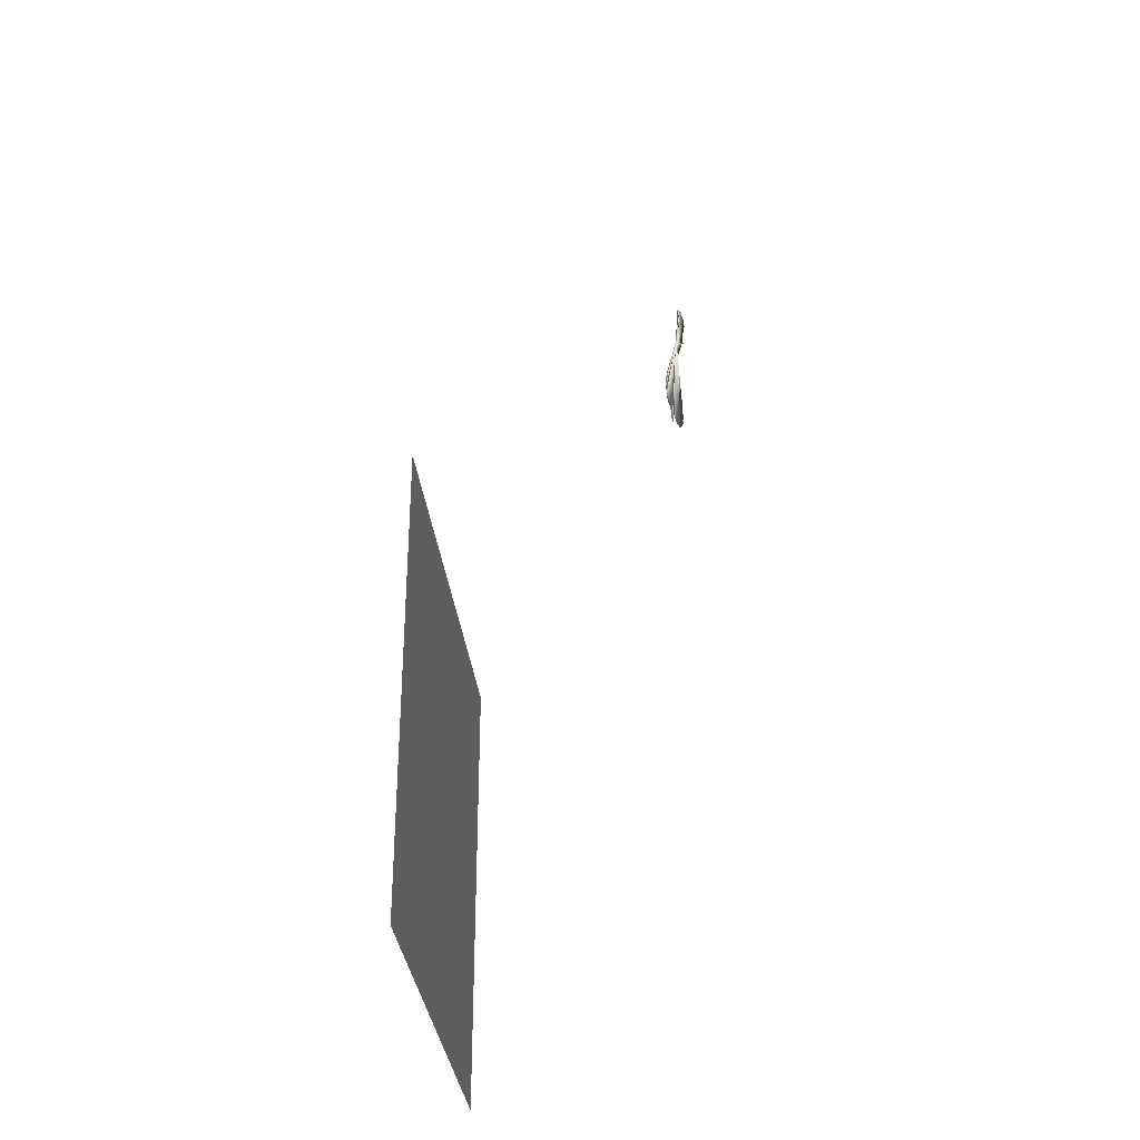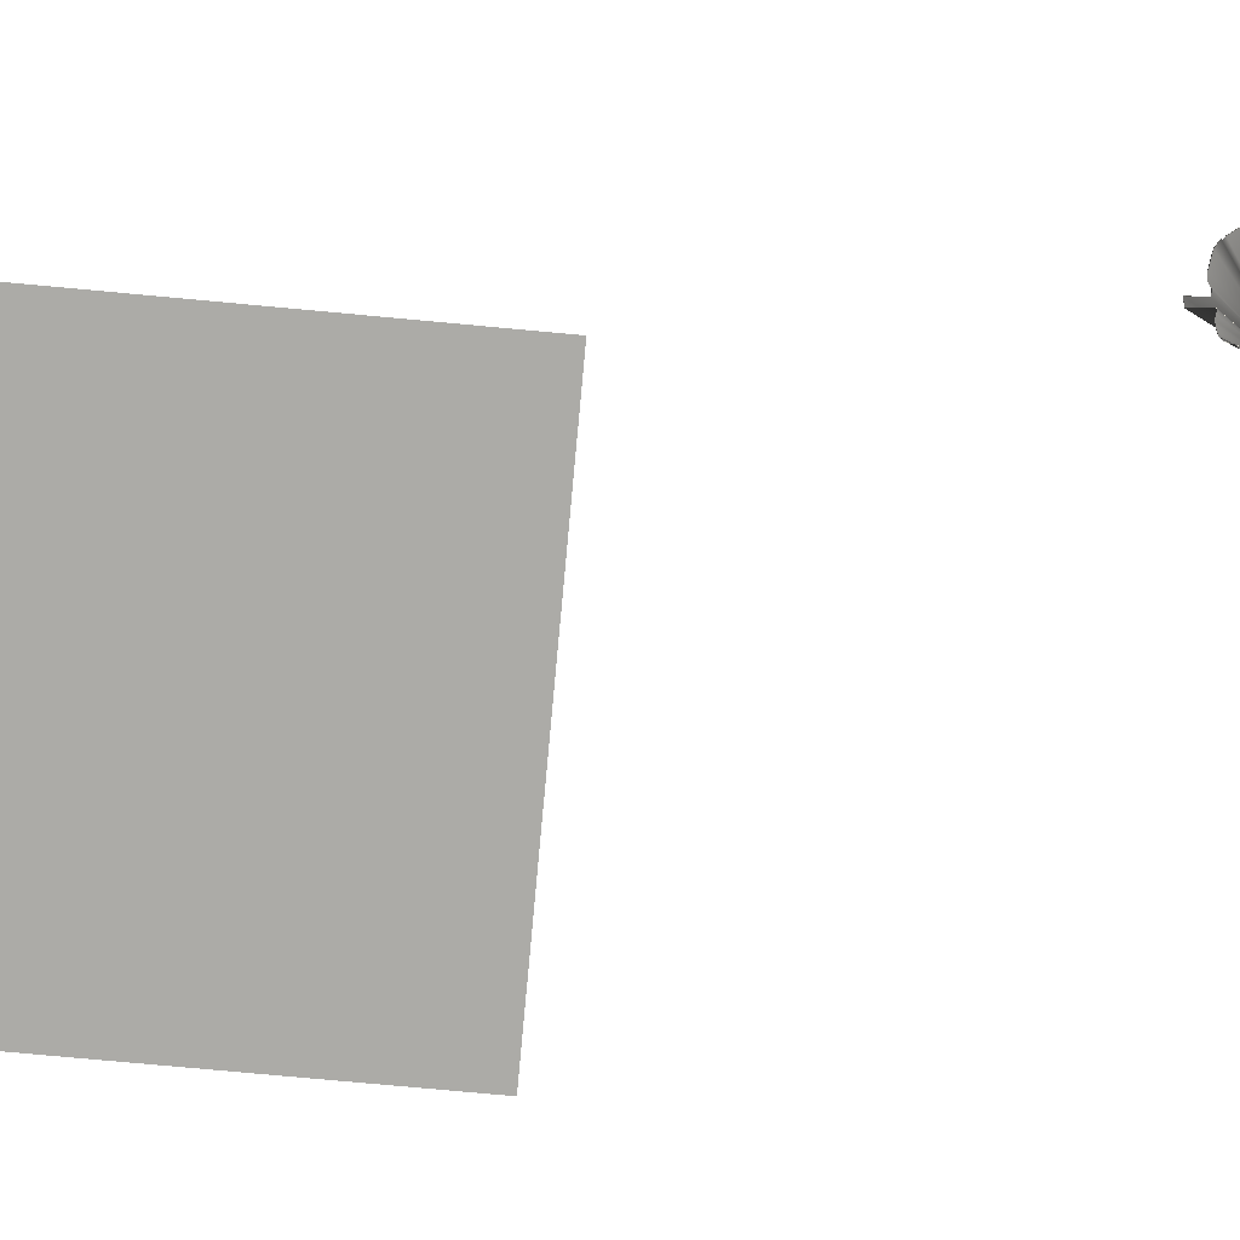
<metadata>
{"format":"obj","ext":"obj","renderer":"f3d","projection":"perspective","resolution":1024,"background":"white","views":[{"elev":-32.2,"azim":95.8,"up":"+Z"},{"elev":-76.3,"azim":-95.3,"up":"+Y"}]}
</metadata>
<code>
g the_leaf
v 2.468 0.4054 0.6442
v 2.367 0.4177 0.6079
v 2.317 0.4248 0.572
v 2.314 0.4289 0.5556
v 2.289 0.4175 0.5733
v 2.268 0.4135 0.5583
v 2.199 0.3993 0.4945
v 2.175 0.3974 0.427
v 2.186 0.3983 0.3956
v 2.154 0.3877 0.4069
v 2.114 0.3683 0.3959
v 2.054 0.3396 0.329
v 2.049 0.3237 0.2767
v 2.069 0.3252 0.2307
v 2.036 0.3202 0.2408
v 2.01 0.3094 0.2284
v 1.98 0.2922 0.1286
v 1.98 0.2902 0.09791
v 1.985 0.2918 0.08297
v 1.978 0.2917 0.08468
v 1.966 0.2851 0.06787
v 1.954 0.2877 -0.03183
v 1.96 0.2949 -0.07531
v 1.941 0.2963 -0.0762
v 1.943 0.3222 -0.2335
v 1.953 0.333 -0.2778
v 1.934 0.3364 -0.2758
v 1.92 0.3392 -0.3147
v 1.936 0.354 -0.4824
v 1.95 0.3616 -0.5293
v 1.937 0.3624 -0.5302
v 1.933 0.3585 -0.554
v 1.954 0.3583 -0.6141
v 1.979 0.3598 -0.6657
v 1.986 0.3643 -0.6916
v 2.019 0.361 -0.7005
v 1.99 0.3653 -0.7012
v 1.997 0.3598 -0.7392
v 2.064 0.3495 -0.8281
v 2.096 0.3455 -0.8517
v 2.081 0.3486 -0.8588
v 2.152 0.3303 -0.9028
v 2.297 0.2961 -0.9272
v 2.358 0.2889 -0.923
v 2.396 0.2832 -0.9034
v 2.414 0.2731 -0.8865
v 2.461 0.2575 -0.8926
v 2.472 0.266 -1.071
v 2.548 0.2542 -1.058
v 2.527 0.2398 -0.8733
v 2.526 0.2372 -0.854
v 2.541 0.2315 -0.8455
v 2.567 0.2262 -0.8479
v 2.606 0.2236 -0.8535
v 2.635 0.215 -0.8451
v 2.676 0.2107 -0.8307
v 2.716 0.2127 -0.8101
v 2.72 0.2121 -0.802
v 2.712 0.2097 -0.8002
v 2.733 0.2054 -0.7856
v 2.752 0.2046 -0.7338
v 2.746 0.1908 -0.7039
v 2.763 0.2027 -0.6931
v 2.764 0.2006 -0.6879
v 2.78 0.2062 -0.6698
v 2.792 0.2049 -0.6436
v 2.79 0.207 -0.6304
v 2.771 0.1972 -0.6317
v 2.795 0.2062 -0.6194
v 2.818 0.2153 -0.5863
v 2.853 0.2406 -0.538
v 2.839 0.2411 -0.5185
v 2.816 0.2278 -0.5243
v 2.866 0.2534 -0.4872
v 2.98 0.3284 -0.2773
v 3.004 0.3534 -0.2001
v 2.973 0.3479 -0.2073
v 3 0.3547 -0.1894
v 3.02 0.3599 -0.1341
v 3.026 0.3703 -0.09621
v 3.024 0.3709 -0.08994
v 3.011 0.3711 -0.07583
v 3.021 0.3708 -0.05853
v 3.018 0.3786 0.0405
v 3.009 0.3838 0.04924
v 2.98 0.3812 0.04374
v 3.002 0.3835 0.05986
v 3.007 0.3806 0.09778
v 3.007 0.3846 0.1121
v 2.992 0.386 0.1236
v 2.99 0.3888 0.1401
v 2.98 0.3868 0.1581
v 2.976 0.3868 0.1831
v 2.96 0.3906 0.1965
v 2.942 0.3967 0.2009
v 2.927 0.4016 0.1963
v 2.929 0.3914 0.2417
v 2.928 0.3901 0.2674
v 2.922 0.3916 0.2675
v 2.89 0.385 0.3176
v 2.867 0.3867 0.347
v 2.855 0.3899 0.3469
v 2.838 0.3959 0.3395
v 2.83 0.3883 0.3764
v 2.803 0.3822 0.429
v 2.761 0.3763 0.4792
v 2.698 0.3864 0.5292
v 2.688 0.3908 0.5273
v 2.674 0.4012 0.514
v 2.677 0.3942 0.5287
v 2.647 0.394 0.5524
v 2.609 0.3917 0.5849
v 2.554 0.3947 0.6154
v 2.468 0.4054 0.6442
v 2.367 0.4177 0.6079
v 2.317 0.4248 0.572
v 2.314 0.4289 0.5556
v 2.289 0.4175 0.5733
v 2.268 0.4135 0.5583
v 2.199 0.3993 0.4945
v 2.175 0.3974 0.427
v 2.186 0.3983 0.3956
v 2.154 0.3877 0.4069
v 2.114 0.3683 0.3959
v 2.054 0.3396 0.329
v 2.049 0.3237 0.2767
v 2.069 0.3252 0.2307
v 2.036 0.3202 0.2408
v 2.01 0.3094 0.2284
v 1.98 0.2922 0.1286
v 1.98 0.2902 0.09791
v 1.985 0.2918 0.08297
v 1.978 0.2917 0.08468
v 1.966 0.2851 0.06787
v 1.954 0.2877 -0.03183
v 1.96 0.2949 -0.07531
v 1.941 0.2963 -0.0762
v 1.943 0.3222 -0.2335
v 1.953 0.333 -0.2778
v 1.934 0.3364 -0.2758
v 1.92 0.3392 -0.3147
v 1.936 0.354 -0.4824
v 1.95 0.3616 -0.5293
v 1.937 0.3624 -0.5302
v 1.933 0.3585 -0.554
v 1.954 0.3583 -0.6141
v 1.979 0.3598 -0.6657
v 1.986 0.3643 -0.6916
v 2.019 0.361 -0.7005
v 1.99 0.3653 -0.7012
v 1.997 0.3598 -0.7392
v 2.064 0.3495 -0.8281
v 2.096 0.3455 -0.8517
v 2.081 0.3486 -0.8588
v 2.152 0.3303 -0.9028
v 2.297 0.2961 -0.9272
v 2.358 0.2889 -0.923
v 2.396 0.2832 -0.9034
v 2.414 0.2731 -0.8865
v 2.461 0.2575 -0.8926
v 2.472 0.266 -1.071
v 2.548 0.2542 -1.058
v 2.527 0.2398 -0.8733
v 2.526 0.2372 -0.854
v 2.541 0.2315 -0.8455
v 2.567 0.2262 -0.8479
v 2.606 0.2236 -0.8535
v 2.635 0.215 -0.8451
v 2.676 0.2107 -0.8307
v 2.716 0.2127 -0.8101
v 2.72 0.2121 -0.802
v 2.712 0.2097 -0.8002
v 2.733 0.2054 -0.7856
v 2.752 0.2046 -0.7338
v 2.746 0.1908 -0.7039
v 2.763 0.2027 -0.6931
v 2.764 0.2006 -0.6879
v 2.78 0.2062 -0.6698
v 2.792 0.2049 -0.6436
v 2.79 0.207 -0.6304
v 2.771 0.1972 -0.6317
v 2.795 0.2062 -0.6194
v 2.818 0.2153 -0.5863
v 2.853 0.2406 -0.538
v 2.839 0.2411 -0.5185
v 2.816 0.2278 -0.5243
v 2.866 0.2534 -0.4872
v 2.98 0.3284 -0.2773
v 3.004 0.3534 -0.2001
v 2.973 0.3479 -0.2073
v 3 0.3547 -0.1894
v 3.02 0.3599 -0.1341
v 3.026 0.3703 -0.09621
v 3.024 0.3709 -0.08994
v 3.011 0.3711 -0.07583
v 3.021 0.3708 -0.05853
v 3.018 0.3786 0.0405
v 3.009 0.3838 0.04924
v 2.98 0.3812 0.04374
v 3.002 0.3835 0.05986
v 3.007 0.3806 0.09778
v 3.007 0.3846 0.1121
v 2.992 0.386 0.1236
v 2.99 0.3888 0.1401
v 2.98 0.3868 0.1581
v 2.976 0.3868 0.1831
v 2.96 0.3906 0.1965
v 2.942 0.3967 0.2009
v 2.927 0.4016 0.1963
v 2.929 0.3914 0.2417
v 2.928 0.3901 0.2674
v 2.922 0.3916 0.2675
v 2.89 0.385 0.3176
v 2.867 0.3867 0.347
v 2.855 0.3899 0.3469
v 2.838 0.3959 0.3395
v 2.83 0.3883 0.3764
v 2.803 0.3822 0.429
v 2.761 0.3763 0.4792
v 2.698 0.3864 0.5292
v 2.688 0.3908 0.5273
v 2.674 0.4012 0.514
v 2.677 0.3942 0.5287
v 2.647 0.394 0.5524
v 2.609 0.3917 0.5849
v 2.554 0.3947 0.6154
v 2.468 0.4054 0.6442
v 2.367 0.4177 0.6079
v 2.317 0.4248 0.572
v 2.314 0.4289 0.5556
v 2.289 0.4175 0.5733
v 2.268 0.4135 0.5583
v 2.199 0.3993 0.4945
v 2.175 0.3974 0.427
v 2.186 0.3983 0.3956
v 2.154 0.3877 0.4069
v 2.114 0.3683 0.3959
v 2.054 0.3396 0.329
v 2.049 0.3237 0.2767
v 2.069 0.3252 0.2307
v 2.036 0.3202 0.2408
v 2.01 0.3094 0.2284
v 1.98 0.2922 0.1286
v 1.98 0.2902 0.09791
v 1.985 0.2918 0.08297
v 1.978 0.2917 0.08468
v 1.966 0.2851 0.06787
v 1.954 0.2877 -0.03183
v 1.96 0.2949 -0.07531
v 1.941 0.2963 -0.0762
v 1.943 0.3222 -0.2335
v 1.953 0.333 -0.2778
v 1.934 0.3364 -0.2758
v 1.92 0.3392 -0.3147
v 1.936 0.354 -0.4824
v 1.95 0.3616 -0.5293
v 1.937 0.3624 -0.5302
v 1.933 0.3585 -0.554
v 1.954 0.3583 -0.6141
v 1.979 0.3598 -0.6657
v 1.986 0.3643 -0.6916
v 2.019 0.361 -0.7005
v 1.99 0.3653 -0.7012
v 1.997 0.3598 -0.7392
v 2.064 0.3495 -0.8281
v 2.096 0.3455 -0.8517
v 2.081 0.3486 -0.8588
v 2.152 0.3303 -0.9028
v 2.297 0.2961 -0.9272
v 2.358 0.2889 -0.923
v 2.396 0.2832 -0.9034
v 2.414 0.2731 -0.8865
v 2.461 0.2575 -0.8926
v 2.472 0.266 -1.071
v 2.548 0.2542 -1.058
v 2.527 0.2398 -0.8733
v 2.526 0.2372 -0.854
v 2.541 0.2315 -0.8455
v 2.567 0.2262 -0.8479
v 2.606 0.2236 -0.8535
v 2.635 0.215 -0.8451
v 2.676 0.2107 -0.8307
v 2.716 0.2127 -0.8101
v 2.72 0.2121 -0.802
v 2.712 0.2097 -0.8002
v 2.733 0.2054 -0.7856
v 2.752 0.2046 -0.7338
v 2.746 0.1908 -0.7039
v 2.763 0.2027 -0.6931
v 2.764 0.2006 -0.6879
v 2.78 0.2062 -0.6698
v 2.792 0.2049 -0.6436
v 2.79 0.207 -0.6304
v 2.771 0.1972 -0.6317
v 2.795 0.2062 -0.6194
v 2.818 0.2153 -0.5863
v 2.853 0.2406 -0.538
v 2.839 0.2411 -0.5185
v 2.816 0.2278 -0.5243
v 2.866 0.2534 -0.4872
v 2.98 0.3284 -0.2773
v 3.004 0.3534 -0.2001
v 2.973 0.3479 -0.2073
v 3 0.3547 -0.1894
v 3.02 0.3599 -0.1341
v 3.026 0.3703 -0.09621
v 3.024 0.3709 -0.08994
v 3.011 0.3711 -0.07583
v 3.021 0.3708 -0.05853
v 3.018 0.3786 0.0405
v 3.009 0.3838 0.04924
v 2.98 0.3812 0.04374
v 3.002 0.3835 0.05986
v 3.007 0.3806 0.09778
v 3.007 0.3846 0.1121
v 2.992 0.386 0.1236
v 2.99 0.3888 0.1401
v 2.98 0.3868 0.1581
v 2.976 0.3868 0.1831
v 2.96 0.3906 0.1965
v 2.942 0.3967 0.2009
v 2.927 0.4016 0.1963
v 2.929 0.3914 0.2417
v 2.928 0.3901 0.2674
v 2.922 0.3916 0.2675
v 2.89 0.385 0.3176
v 2.867 0.3867 0.347
v 2.855 0.3899 0.3469
v 2.838 0.3959 0.3395
v 2.83 0.3883 0.3764
v 2.803 0.3822 0.429
v 2.761 0.3763 0.4792
v 2.698 0.3864 0.5292
v 2.688 0.3908 0.5273
v 2.674 0.4012 0.514
v 2.677 0.3942 0.5287
v 2.647 0.394 0.5524
v 2.609 0.3917 0.5849
v 2.554 0.3947 0.6154
v 2.468 0.4097 0.6442
v 2.367 0.4364 0.6079
v 2.317 0.4358 0.572
v 2.314 0.4396 0.5557
v 2.288 0.4257 0.5733
v 2.268 0.4245 0.5584
v 2.199 0.4104 0.4946
v 2.175 0.4071 0.4274
v 2.187 0.4173 0.3961
v 2.154 0.3974 0.4072
v 2.113 0.3815 0.396
v 2.054 0.344 0.329
v 2.049 0.3401 0.2765
v 2.069 0.3412 0.2305
v 2.036 0.3244 0.2407
v 2.01 0.3155 0.2278
v 1.98 0.2997 0.1281
v 1.98 0.2969 0.09701
v 1.984 0.2954 0.08295
v 1.978 0.2939 0.08461
v 1.967 0.2941 0.0679
v 1.955 0.2969 -0.03214
v 1.96 0.3013 -0.07536
v 1.941 0.3019 -0.07622
v 1.943 0.3362 -0.2336
v 1.952 0.3423 -0.2777
v 1.933 0.3408 -0.2758
v 1.92 0.3521 -0.3144
v 1.935 0.3702 -0.4823
v 1.949 0.3692 -0.5293
v 1.937 0.3674 -0.5302
v 1.932 0.3703 -0.553
v 1.953 0.3745 -0.6142
v 1.978 0.3757 -0.6658
v 1.986 0.3705 -0.6919
v 2.017 0.3757 -0.7007
v 1.989 0.3695 -0.7014
v 1.996 0.3707 -0.7394
v 2.063 0.3601 -0.8284
v 2.095 0.3537 -0.8523
v 2.081 0.3515 -0.8589
v 2.152 0.3412 -0.9032
v 2.296 0.3132 -0.9275
v 2.358 0.2959 -0.9228
v 2.395 0.2903 -0.9036
v 2.41 0.2873 -0.8894
v 2.46 0.2747 -0.8927
v 2.472 0.2695 -1.071
v 2.548 0.2613 -1.057
v 2.526 0.257 -0.8732
v 2.524 0.2543 -0.8538
v 2.54 0.2486 -0.8453
v 2.565 0.2432 -0.8477
v 2.604 0.2371 -0.8532
v 2.634 0.2321 -0.8447
v 2.675 0.2278 -0.8304
v 2.715 0.222 -0.8107
v 2.719 0.2173 -0.802
v 2.711 0.2171 -0.8002
v 2.732 0.2225 -0.7856
v 2.752 0.2109 -0.7339
v 2.744 0.2077 -0.7042
v 2.762 0.2088 -0.6932
v 2.763 0.2094 -0.6886
v 2.779 0.2123 -0.67
v 2.791 0.2205 -0.6456
v 2.79 0.213 -0.6307
v 2.767 0.2102 -0.6326
v 2.794 0.2209 -0.6188
v 2.817 0.2326 -0.5874
v 2.852 0.2475 -0.5385
v 2.839 0.2446 -0.5185
v 2.815 0.241 -0.525
v 2.866 0.2652 -0.4872
v 2.981 0.3405 -0.2767
v 3.005 0.3581 -0.1998
v 2.977 0.3591 -0.2057
v 3 0.3607 -0.1898
v 3.021 0.373 -0.1329
v 3.027 0.3742 -0.09617
v 3.024 0.3753 -0.09053
v 3.013 0.3816 -0.07671
v 3.022 0.3805 -0.05879
v 3.018 0.3856 0.04115
v 3.01 0.3863 0.04932
v 2.983 0.3936 0.04442
v 3.003 0.3901 0.05919
v 3.008 0.3921 0.09939
v 3.007 0.39 0.1121
v 2.995 0.3951 0.1217
v 2.99 0.3924 0.14
v 2.981 0.3973 0.1581
v 2.977 0.3944 0.1831
v 2.961 0.3968 0.1962
v 2.942 0.402 0.2009
v 2.927 0.4111 0.1963
v 2.93 0.4008 0.2427
v 2.928 0.3937 0.2674
v 2.923 0.3956 0.2675
v 2.89 0.3951 0.3174
v 2.867 0.3922 0.3471
v 2.856 0.3963 0.347
v 2.839 0.4057 0.3397
v 2.83 0.3965 0.3766
v 2.803 0.3876 0.4291
v 2.761 0.3874 0.4794
v 2.698 0.3909 0.5292
v 2.688 0.3959 0.5274
v 2.674 0.4089 0.5143
v 2.677 0.4007 0.5288
v 2.648 0.406 0.5524
v 2.609 0.4091 0.585
v 2.554 0.4125 0.6154
f 77 76 75 74 73 72 71 70 69 68 67 66 65 64 63 62 61 60 59 58 57 56 55 54 53 52 51 50 49 48 47 46 45 44 43 42 41 40 39 38 37 36 35 34 33 32 31 30 29 28 27 26 25 24 23 22 21 20 19 18 17 16 15 14 13 12 11 10 9 8 7 6 5 4 3 2 1 113 112 111 110 109 108 107 106 105 104 103 102 101 100 99 98 97 96 95 94 93 92 91 90 89 88 87 86 85 84 83 82 81 80 79 78
f 206 207 320 319
f 52 53 166 165
f 1 2 115 114
f 104 105 218 217
f 53 54 167 166
f 2 3 116 115
f 105 106 219 218
f 54 55 168 167
f 3 4 117 116
f 106 107 220 219
f 55 56 169 168
f 4 5 118 117
f 107 108 221 220
f 56 57 170 169
f 5 6 119 118
f 108 109 222 221
f 57 58 171 170
f 6 7 120 119
f 109 110 223 222
f 58 59 172 171
f 7 8 121 120
f 110 111 224 223
f 59 60 173 172
f 8 9 122 121
f 111 112 225 224
f 60 61 174 173
f 9 10 123 122
f 112 113 226 225
f 61 62 175 174
f 10 11 124 123
f 113 1 114 226
f 62 63 176 175
f 11 12 125 124
f 63 64 177 176
f 12 13 126 125
f 64 65 178 177
f 13 14 127 126
f 65 66 179 178
f 14 15 128 127
f 66 67 180 179
f 15 16 129 128
f 67 68 181 180
f 16 17 130 129
f 68 69 182 181
f 17 18 131 130
f 69 70 183 182
f 18 19 132 131
f 70 71 184 183
f 19 20 133 132
f 71 72 185 184
f 20 21 134 133
f 72 73 186 185
f 21 22 135 134
f 73 74 187 186
f 22 23 136 135
f 74 75 188 187
f 23 24 137 136
f 75 76 189 188
f 24 25 138 137
f 76 77 190 189
f 25 26 139 138
f 77 78 191 190
f 26 27 140 139
f 78 79 192 191
f 27 28 141 140
f 79 80 193 192
f 28 29 142 141
f 80 81 194 193
f 29 30 143 142
f 81 82 195 194
f 30 31 144 143
f 82 83 196 195
f 31 32 145 144
f 83 84 197 196
f 32 33 146 145
f 84 85 198 197
f 33 34 147 146
f 85 86 199 198
f 34 35 148 147
f 86 87 200 199
f 35 36 149 148
f 87 88 201 200
f 36 37 150 149
f 88 89 202 201
f 37 38 151 150
f 89 90 203 202
f 38 39 152 151
f 90 91 204 203
f 39 40 153 152
f 91 92 205 204
f 40 41 154 153
f 92 93 206 205
f 41 42 155 154
f 93 94 207 206
f 42 43 156 155
f 94 95 208 207
f 43 44 157 156
f 95 96 209 208
f 44 45 158 157
f 96 97 210 209
f 45 46 159 158
f 97 98 211 210
f 46 47 160 159
f 98 99 212 211
f 47 48 161 160
f 99 100 213 212
f 48 49 162 161
f 100 101 214 213
f 49 50 163 162
f 101 102 215 214
f 50 51 164 163
f 102 103 216 215
f 51 52 165 164
f 103 104 217 216
f 299 300 413 412
f 155 156 269 268
f 207 208 321 320
f 156 157 270 269
f 208 209 322 321
f 157 158 271 270
f 209 210 323 322
f 158 159 272 271
f 210 211 324 323
f 159 160 273 272
f 211 212 325 324
f 160 161 274 273
f 212 213 326 325
f 161 162 275 274
f 213 214 327 326
f 162 163 276 275
f 214 215 328 327
f 163 164 277 276
f 215 216 329 328
f 164 165 278 277
f 216 217 330 329
f 165 166 279 278
f 114 115 228 227
f 217 218 331 330
f 166 167 280 279
f 115 116 229 228
f 218 219 332 331
f 167 168 281 280
f 116 117 230 229
f 219 220 333 332
f 168 169 282 281
f 117 118 231 230
f 220 221 334 333
f 169 170 283 282
f 118 119 232 231
f 221 222 335 334
f 170 171 284 283
f 119 120 233 232
f 222 223 336 335
f 171 172 285 284
f 120 121 234 233
f 223 224 337 336
f 172 173 286 285
f 121 122 235 234
f 224 225 338 337
f 173 174 287 286
f 122 123 236 235
f 225 226 339 338
f 174 175 288 287
f 123 124 237 236
f 226 114 227 339
f 175 176 289 288
f 124 125 238 237
f 176 177 290 289
f 125 126 239 238
f 177 178 291 290
f 126 127 240 239
f 178 179 292 291
f 127 128 241 240
f 179 180 293 292
f 128 129 242 241
f 180 181 294 293
f 129 130 243 242
f 181 182 295 294
f 130 131 244 243
f 182 183 296 295
f 131 132 245 244
f 183 184 297 296
f 132 133 246 245
f 184 185 298 297
f 133 134 247 246
f 185 186 299 298
f 134 135 248 247
f 186 187 300 299
f 135 136 249 248
f 187 188 301 300
f 136 137 250 249
f 188 189 302 301
f 137 138 251 250
f 189 190 303 302
f 138 139 252 251
f 190 191 304 303
f 139 140 253 252
f 191 192 305 304
f 140 141 254 253
f 192 193 306 305
f 141 142 255 254
f 193 194 307 306
f 142 143 256 255
f 194 195 308 307
f 143 144 257 256
f 195 196 309 308
f 144 145 258 257
f 196 197 310 309
f 145 146 259 258
f 197 198 311 310
f 146 147 260 259
f 198 199 312 311
f 147 148 261 260
f 199 200 313 312
f 148 149 262 261
f 200 201 314 313
f 149 150 263 262
f 201 202 315 314
f 150 151 264 263
f 202 203 316 315
f 151 152 265 264
f 203 204 317 316
f 152 153 266 265
f 204 205 318 317
f 153 154 267 266
f 205 206 319 318
f 154 155 268 267
f 416 417 418 419 420 421 422 423 424 425 426 427 428 429 430 431 432 433 434 435 436 437 438 439 440 441 442 443 444 445 446 447 448 449 450 451 452 340 341 342 343 344 345 346 347 348 349 350 351 352 353 354 355 356 357 358 359 360 361 362 363 364 365 366 367 368 369 370 371 372 373 374 375 376 377 378 379 380 381 382 383 384 385 386 387 388 389 390 391 392 393 394 395 396 397 398 399 400 401 402 403 404 405 406 407 408 409 410 411 412 413 414 415
f 248 249 362 361
f 300 301 414 413
f 249 250 363 362
f 301 302 415 414
f 250 251 364 363
f 302 303 416 415
f 251 252 365 364
f 303 304 417 416
f 252 253 366 365
f 304 305 418 417
f 253 254 367 366
f 305 306 419 418
f 254 255 368 367
f 306 307 420 419
f 255 256 369 368
f 307 308 421 420
f 256 257 370 369
f 308 309 422 421
f 257 258 371 370
f 309 310 423 422
f 258 259 372 371
f 310 311 424 423
f 259 260 373 372
f 311 312 425 424
f 260 261 374 373
f 312 313 426 425
f 261 262 375 374
f 313 314 427 426
f 262 263 376 375
f 314 315 428 427
f 263 264 377 376
f 315 316 429 428
f 264 265 378 377
f 316 317 430 429
f 265 266 379 378
f 317 318 431 430
f 266 267 380 379
f 318 319 432 431
f 267 268 381 380
f 319 320 433 432
f 268 269 382 381
f 320 321 434 433
f 269 270 383 382
f 321 322 435 434
f 270 271 384 383
f 322 323 436 435
f 271 272 385 384
f 323 324 437 436
f 272 273 386 385
f 324 325 438 437
f 273 274 387 386
f 325 326 439 438
f 274 275 388 387
f 326 327 440 439
f 275 276 389 388
f 327 328 441 440
f 276 277 390 389
f 328 329 442 441
f 277 278 391 390
f 329 330 443 442
f 278 279 392 391
f 227 228 341 340
f 330 331 444 443
f 279 280 393 392
f 228 229 342 341
f 331 332 445 444
f 280 281 394 393
f 229 230 343 342
f 332 333 446 445
f 281 282 395 394
f 230 231 344 343
f 333 334 447 446
f 282 283 396 395
f 231 232 345 344
f 334 335 448 447
f 283 284 397 396
f 232 233 346 345
f 335 336 449 448
f 284 285 398 397
f 233 234 347 346
f 336 337 450 449
f 285 286 399 398
f 234 235 348 347
f 337 338 451 450
f 286 287 400 399
f 235 236 349 348
f 338 339 452 451
f 287 288 401 400
f 236 237 350 349
f 339 227 340 452
f 288 289 402 401
f 237 238 351 350
f 289 290 403 402
f 238 239 352 351
f 290 291 404 403
f 239 240 353 352
f 291 292 405 404
f 240 241 354 353
f 292 293 406 405
f 241 242 355 354
f 293 294 407 406
f 242 243 356 355
f 294 295 408 407
f 243 244 357 356
f 295 296 409 408
f 244 245 358 357
f 296 297 410 409
f 245 246 359 358
f 297 298 411 410
f 246 247 360 359
f 298 299 412 411
f 247 248 361 360
o Plane_Plane.006
v 2.722 -2.022 -4.961
v 7.554 -2.022 -4.961
v 2.722 -2.022 -9.792
v 7.554 -2.022 -9.792
f 453 454 456 455

</code>
